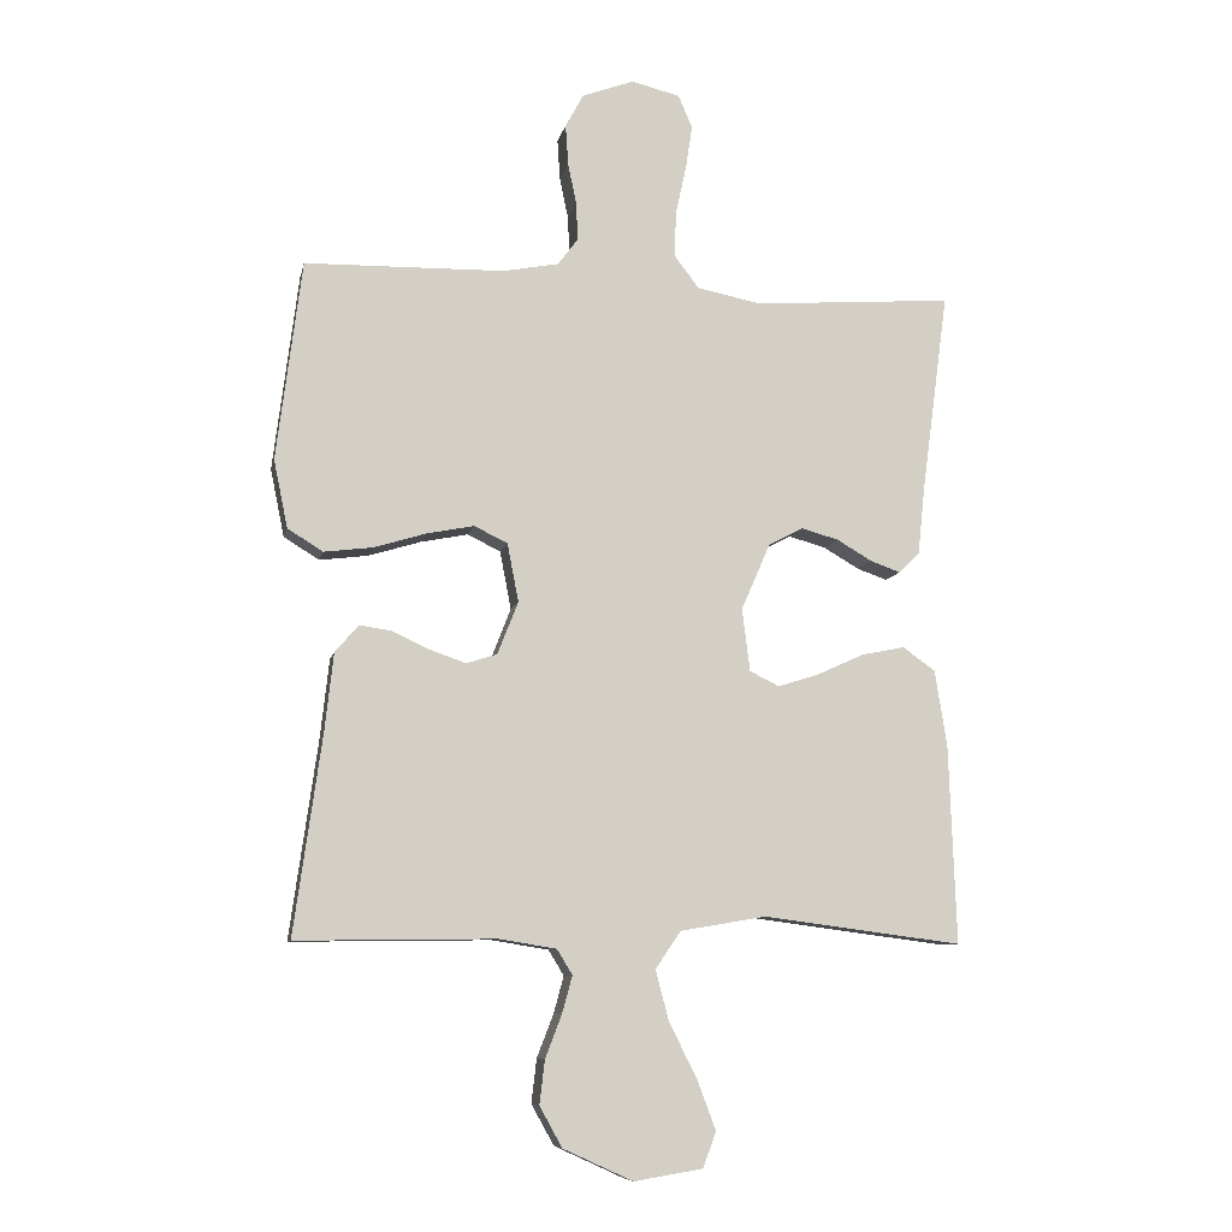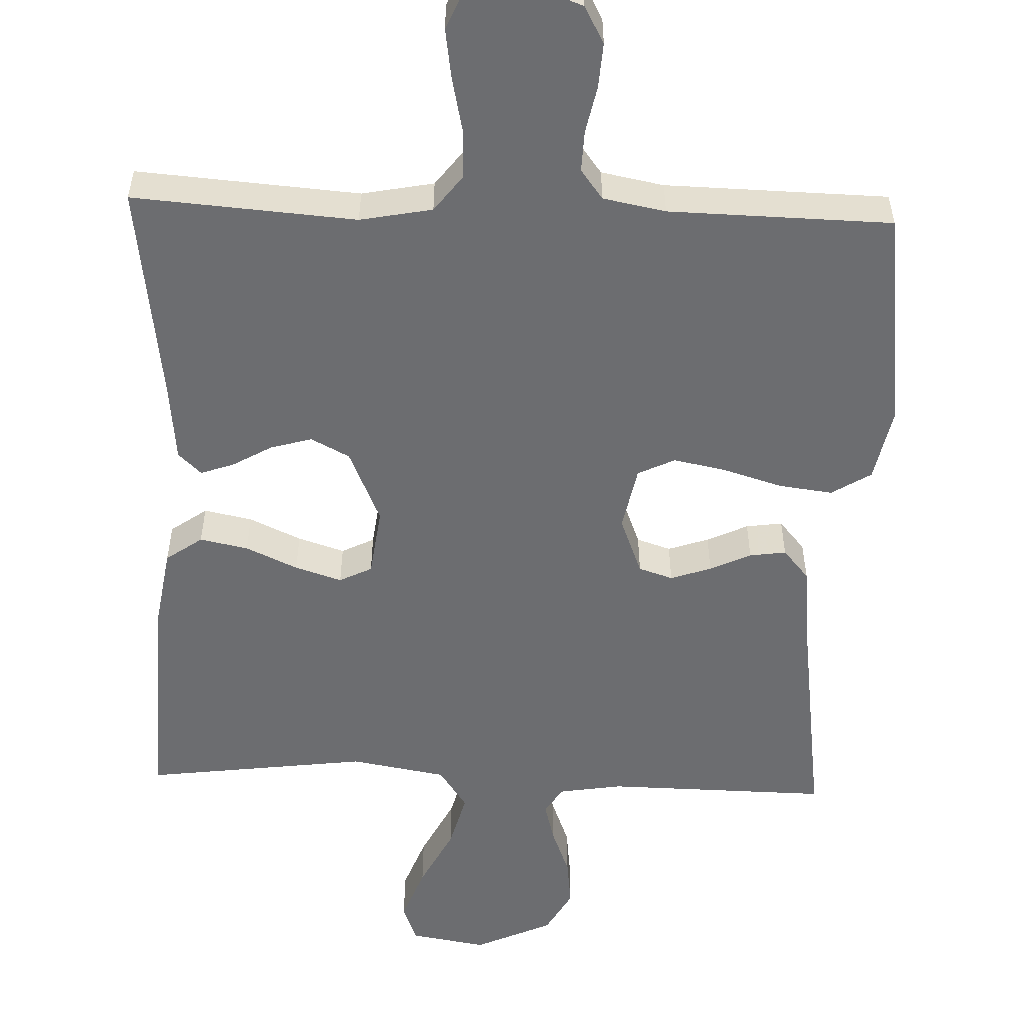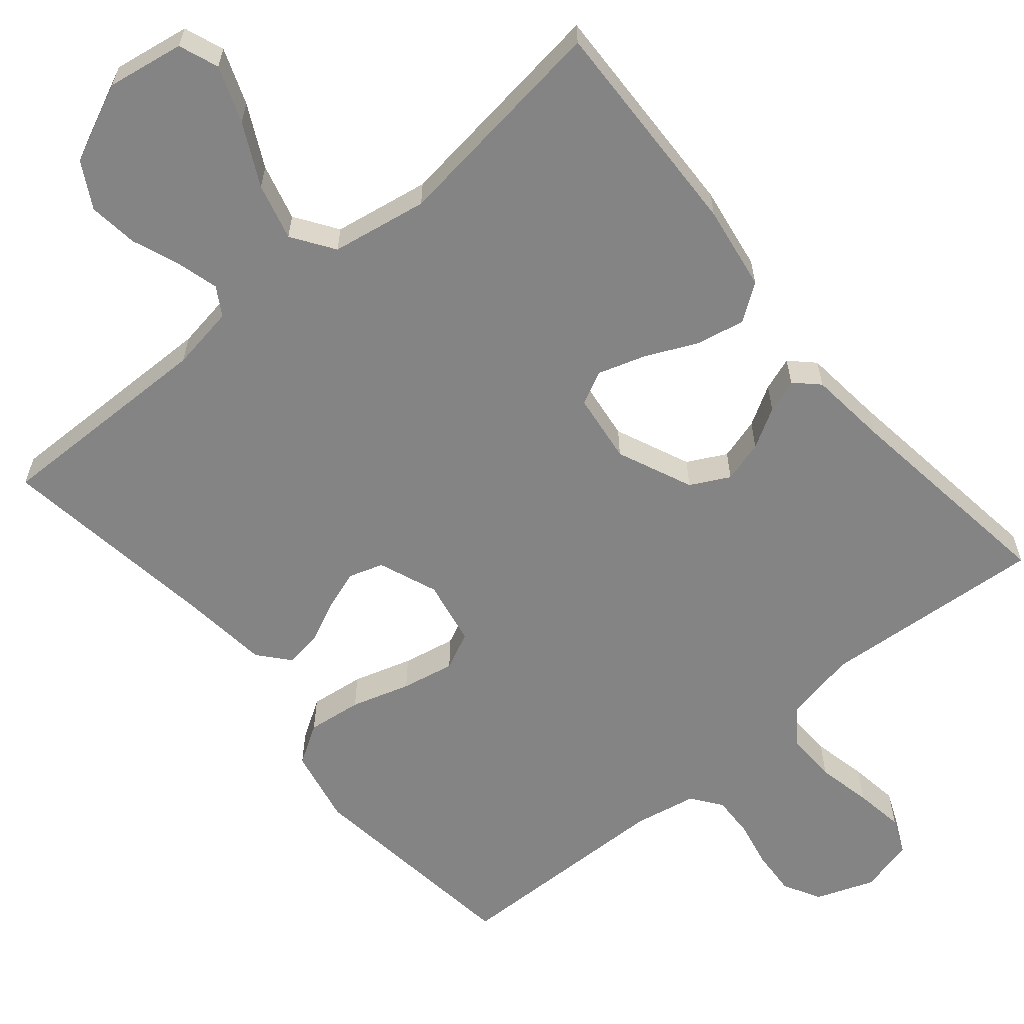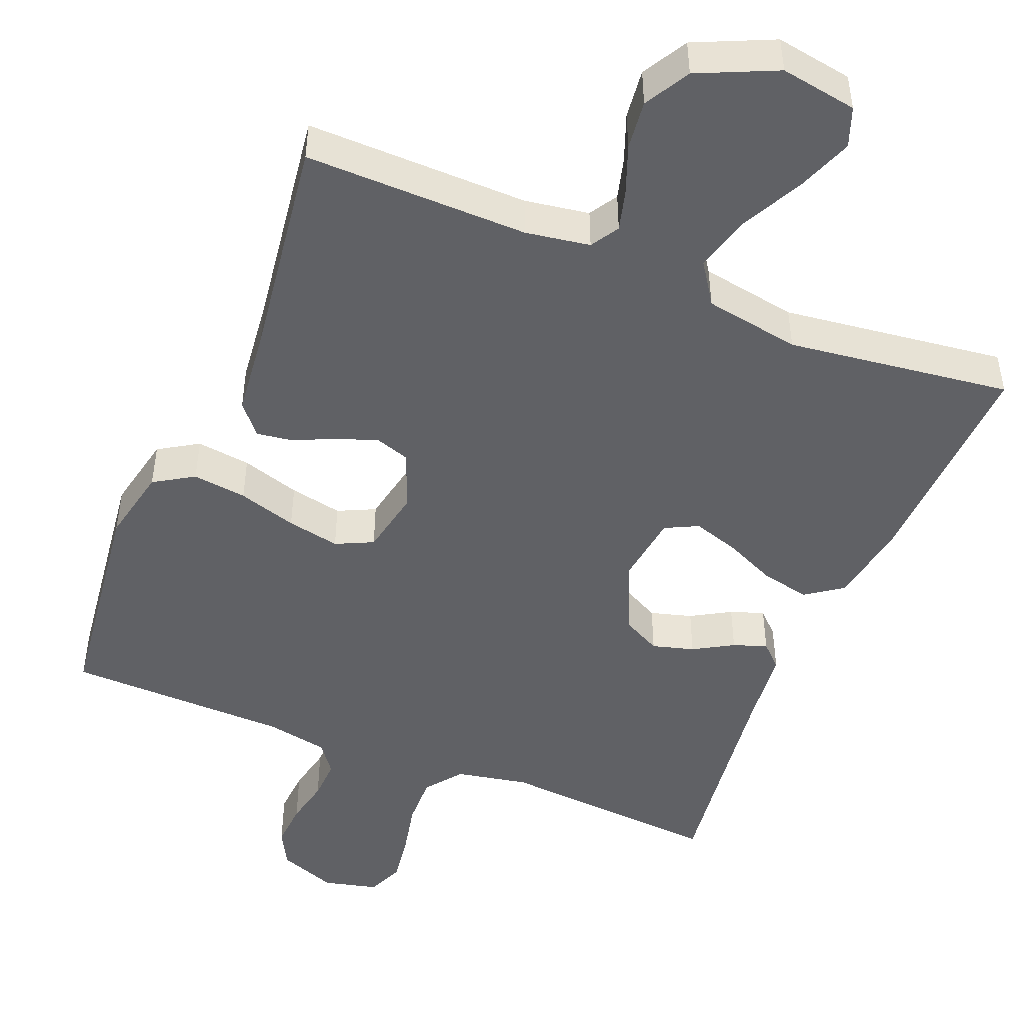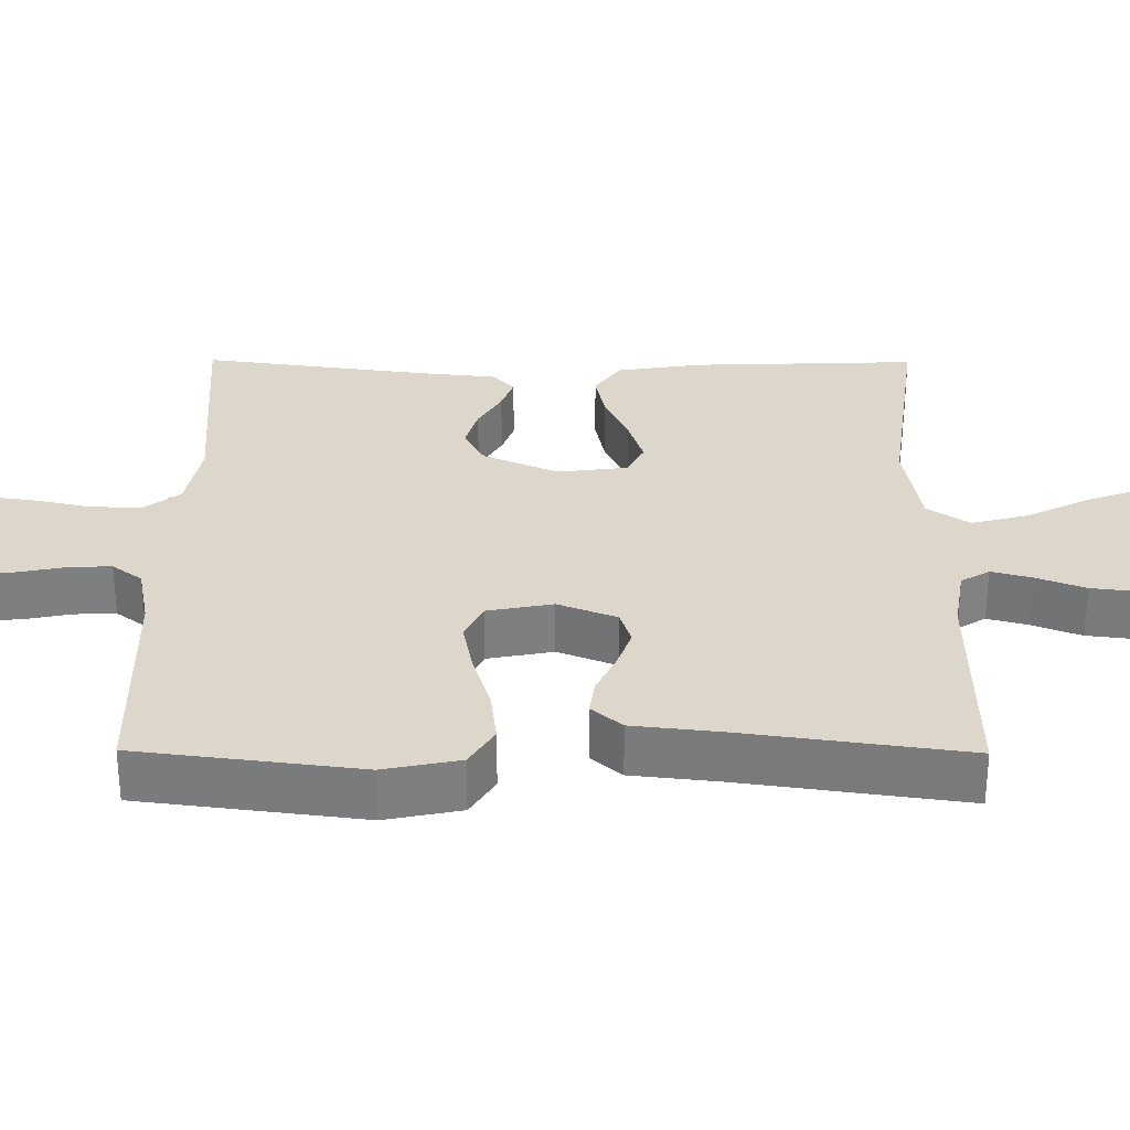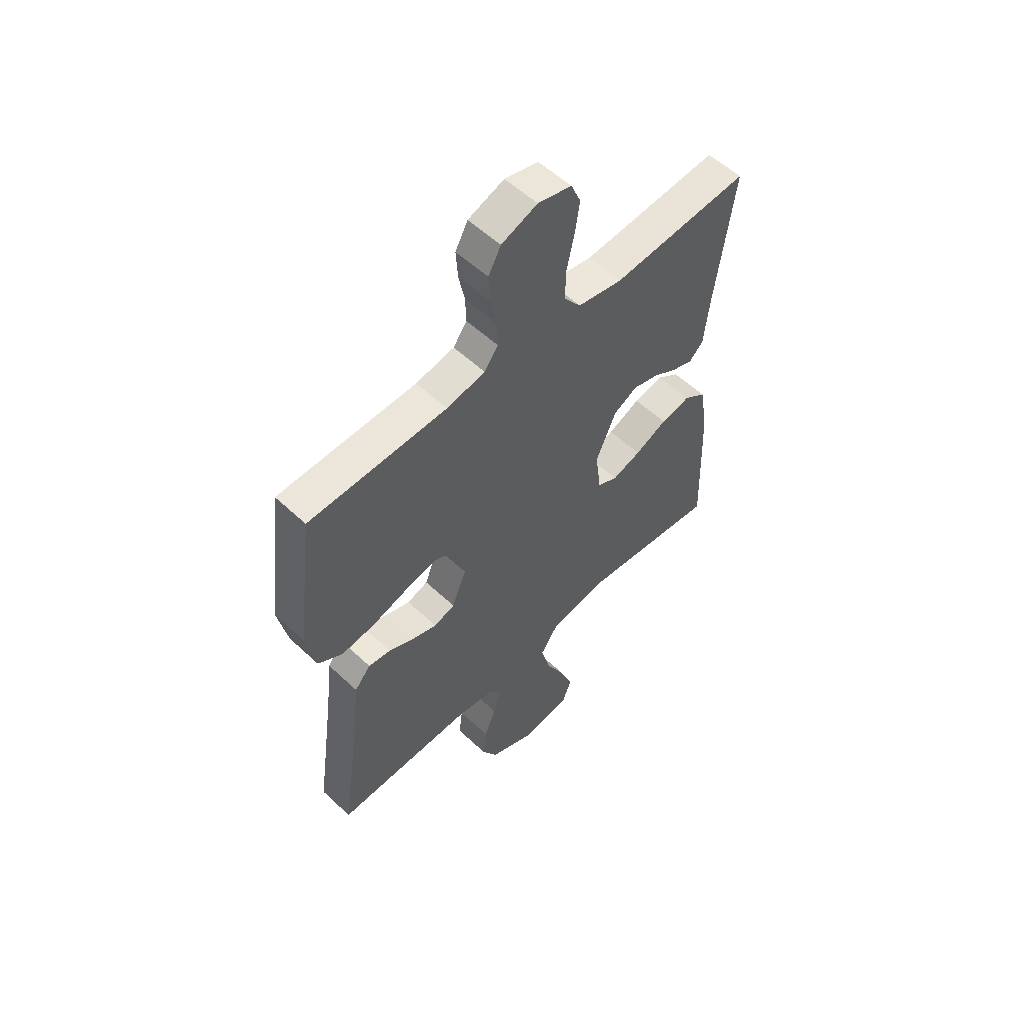
<metadata>
{"format":"obj","ext":"obj","renderer":"f3d","projection":"perspective","resolution":1024,"background":"white","views":[{"elev":-8.8,"azim":168.4,"up":"+Z"},{"elev":-54.0,"azim":-2.2,"up":"+Y"},{"elev":-61.3,"azim":-140.1,"up":"+Y"},{"elev":-47.7,"azim":157.7,"up":"+Y"},{"elev":30.5,"azim":90.4,"up":"+Y"},{"elev":55.9,"azim":134.5,"up":"+Z"}]}
</metadata>
<code>
v 0.5 0.07 0.5
v 0.538 0.07 0.2
v 0.517 0.07 0.098
v 0.464 0.07 0.065
v 0.391 0.07 0.074
v 0.312 0.07 0.098
v 0.241 0.07 0.112
v 0.191 0.07 0.088
v 0.174 0.07 0
v 0.205 0.07 -0.079
v 0.251 0.07 -0.094
v 0.306 0.07 -0.075
v 0.361 0.07 -0.049
v 0.41 0.07 -0.042
v 0.445 0.07 -0.083
v 0.458 0.07 -0.2
v 0.5 0.07 -0.5
v 0.2 0.07 -0.496
v 0.114 0.07 -0.51
v 0.091 0.07 -0.548
v 0.106 0.07 -0.603
v 0.131 0.07 -0.668
v 0.139 0.07 -0.734
v 0.105 0.07 -0.795
v 0 0.07 -0.843
v -0.103 0.07 -0.826
v -0.123 0.07 -0.773
v -0.095 0.07 -0.698
v -0.053 0.07 -0.615
v -0.033 0.07 -0.539
v -0.071 0.07 -0.483
v -0.2 0.07 -0.461
v -0.5 0.07 -0.5
v -0.489 0.07 -0.2
v -0.471 0.07 -0.086
v -0.422 0.07 -0.051
v -0.357 0.07 -0.064
v -0.287 0.07 -0.096
v -0.224 0.07 -0.116
v -0.18 0.07 -0.094
v -0.168 0.07 0
v -0.212 0.07 0.101
v -0.264 0.07 0.128
v -0.32 0.07 0.112
v -0.373 0.07 0.081
v -0.418 0.07 0.065
v -0.449 0.07 0.095
v -0.46 0.07 0.2
v -0.5 0.07 0.5
v -0.2 0.07 0.478
v -0.103 0.07 0.497
v -0.066 0.07 0.546
v -0.068 0.07 0.614
v -0.084 0.07 0.687
v -0.094 0.07 0.754
v -0.073 0.07 0.803
v 0 0.07 0.821
v 0.078 0.07 0.792
v 0.105 0.07 0.742
v 0.101 0.07 0.681
v 0.088 0.07 0.618
v 0.086 0.07 0.562
v 0.116 0.07 0.522
v 0.2 0.07 0.506
v 0.5 0 0.5
v 0.538 0 0.2
v 0.517 0 0.098
v 0.464 0 0.065
v 0.391 0 0.074
v 0.312 0 0.098
v 0.241 0 0.112
v 0.191 0 0.088
v 0.174 0 0
v 0.205 0 -0.079
v 0.251 0 -0.094
v 0.306 0 -0.075
v 0.361 0 -0.049
v 0.41 0 -0.042
v 0.445 0 -0.083
v 0.458 0 -0.2
v 0.5 0 -0.5
v 0.2 0 -0.496
v 0.114 0 -0.51
v 0.091 0 -0.548
v 0.106 0 -0.603
v 0.131 0 -0.668
v 0.139 0 -0.734
v 0.105 0 -0.795
v 0 0 -0.843
v -0.103 0 -0.826
v -0.123 0 -0.773
v -0.095 0 -0.698
v -0.053 0 -0.615
v -0.033 0 -0.539
v -0.071 0 -0.483
v -0.2 0 -0.461
v -0.5 0 -0.5
v -0.489 0 -0.2
v -0.471 0 -0.086
v -0.422 0 -0.051
v -0.357 0 -0.064
v -0.287 0 -0.096
v -0.224 0 -0.116
v -0.18 0 -0.094
v -0.168 0 0
v -0.212 0 0.101
v -0.264 0 0.128
v -0.32 0 0.112
v -0.373 0 0.081
v -0.418 0 0.065
v -0.449 0 0.095
v -0.46 0 0.2
v -0.5 0 0.5
v -0.2 0 0.478
v -0.103 0 0.497
v -0.066 0 0.546
v -0.068 0 0.614
v -0.084 0 0.687
v -0.094 0 0.754
v -0.073 0 0.803
v 0 0 0.821
v 0.078 0 0.792
v 0.105 0 0.742
v 0.101 0 0.681
v 0.088 0 0.618
v 0.086 0 0.562
v 0.116 0 0.522
v 0.2 0 0.506
f 58 59 60 61
f 58 61 62
f 57 58 62
f 56 57 62
f 53 54 55 56
f 52 53 56 62
f 51 52 62 63
f 48 49 50
f 44 45 46 47
f 43 44 47 48
f 35 36 37 38
f 35 38 39
f 32 33 34 35
f 31 32 35 39
f 30 31 39 40
f 26 27 28 29
f 26 29 30
f 25 26 30
f 24 25 30
f 21 22 23 24
f 20 21 24 30
f 19 20 30 40
f 16 17 18
f 12 13 14 15
f 11 12 15 16
f 10 11 16 18
f 3 4 5 6
f 3 6 7
f 64 1 2 3
f 64 3 7
f 63 64 7 8
f 51 63 8 9
f 43 48 50 51
f 42 43 51 9
f 41 42 9 10
f 19 40 41
f 10 18 19 41
f 125 124 123 122
f 126 125 122
f 126 122 121
f 126 121 120
f 120 119 118 117
f 126 120 117 116
f 127 126 116 115
f 114 113 112
f 111 110 109 108
f 112 111 108 107
f 102 101 100 99
f 103 102 99
f 99 98 97 96
f 103 99 96 95
f 104 103 95 94
f 93 92 91 90
f 94 93 90
f 94 90 89
f 94 89 88
f 88 87 86 85
f 94 88 85 84
f 104 94 84 83
f 82 81 80
f 79 78 77 76
f 80 79 76 75
f 82 80 75 74
f 70 69 68 67
f 71 70 67
f 67 66 65 128
f 71 67 128
f 72 71 128 127
f 73 72 127 115
f 115 114 112 107
f 73 115 107 106
f 74 73 106 105
f 105 104 83
f 105 83 82 74
f 1 65 66 2
f 2 66 67 3
f 3 67 68 4
f 4 68 69 5
f 5 69 70 6
f 6 70 71 7
f 7 71 72 8
f 8 72 73 9
f 9 73 74 10
f 10 74 75 11
f 11 75 76 12
f 12 76 77 13
f 13 77 78 14
f 14 78 79 15
f 15 79 80 16
f 16 80 81 17
f 17 81 82 18
f 18 82 83 19
f 19 83 84 20
f 20 84 85 21
f 21 85 86 22
f 22 86 87 23
f 23 87 88 24
f 24 88 89 25
f 25 89 90 26
f 26 90 91 27
f 27 91 92 28
f 28 92 93 29
f 29 93 94 30
f 30 94 95 31
f 31 95 96 32
f 32 96 97 33
f 33 97 98 34
f 34 98 99 35
f 35 99 100 36
f 36 100 101 37
f 37 101 102 38
f 38 102 103 39
f 39 103 104 40
f 40 104 105 41
f 41 105 106 42
f 42 106 107 43
f 43 107 108 44
f 44 108 109 45
f 45 109 110 46
f 46 110 111 47
f 47 111 112 48
f 48 112 113 49
f 49 113 114 50
f 50 114 115 51
f 51 115 116 52
f 52 116 117 53
f 53 117 118 54
f 54 118 119 55
f 55 119 120 56
f 56 120 121 57
f 57 121 122 58
f 58 122 123 59
f 59 123 124 60
f 60 124 125 61
f 61 125 126 62
f 62 126 127 63
f 63 127 128 64
f 64 128 65 1

</code>
